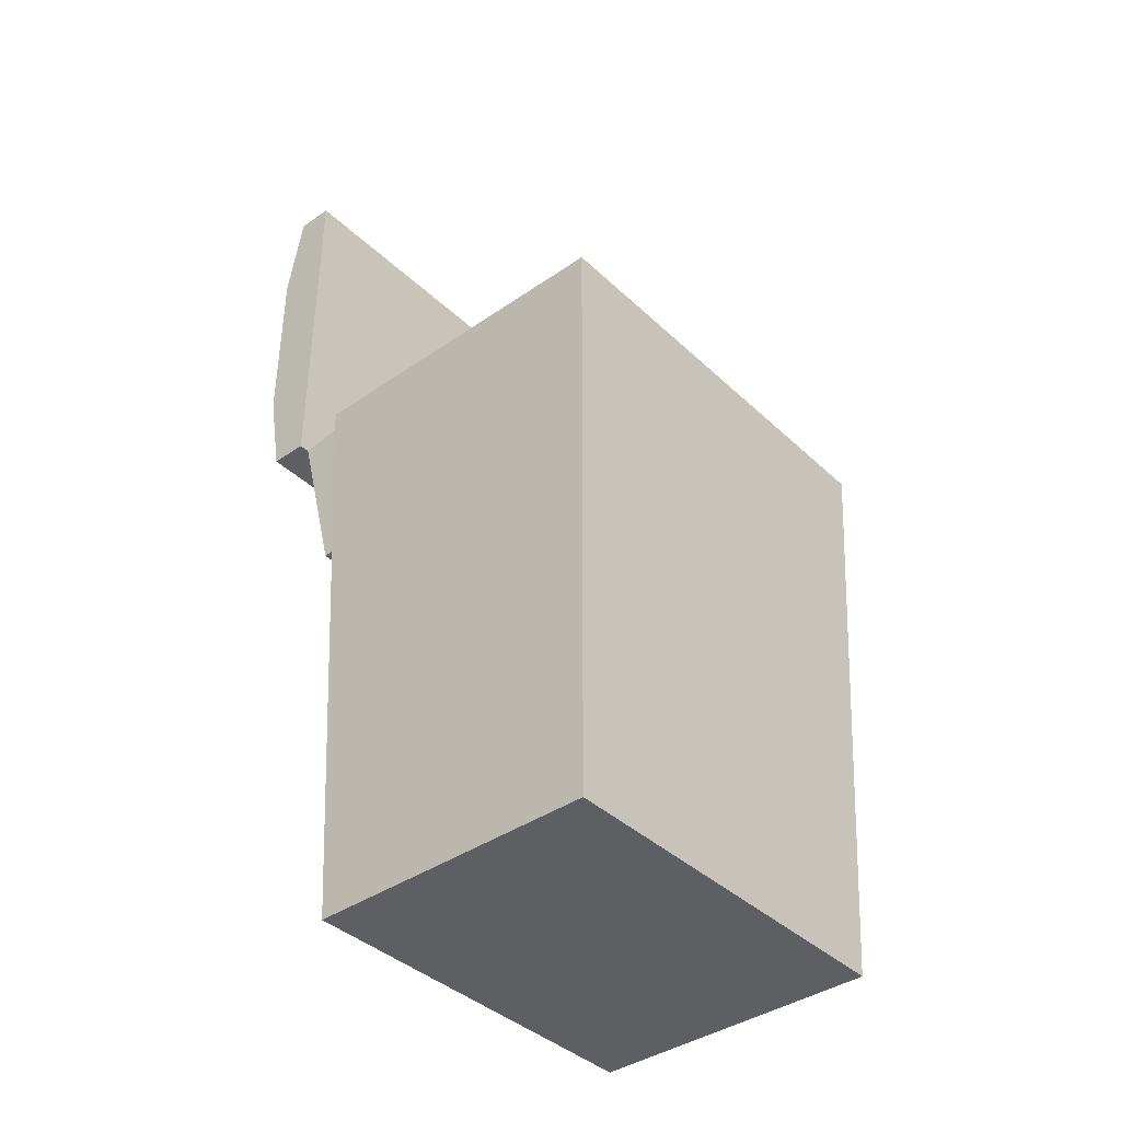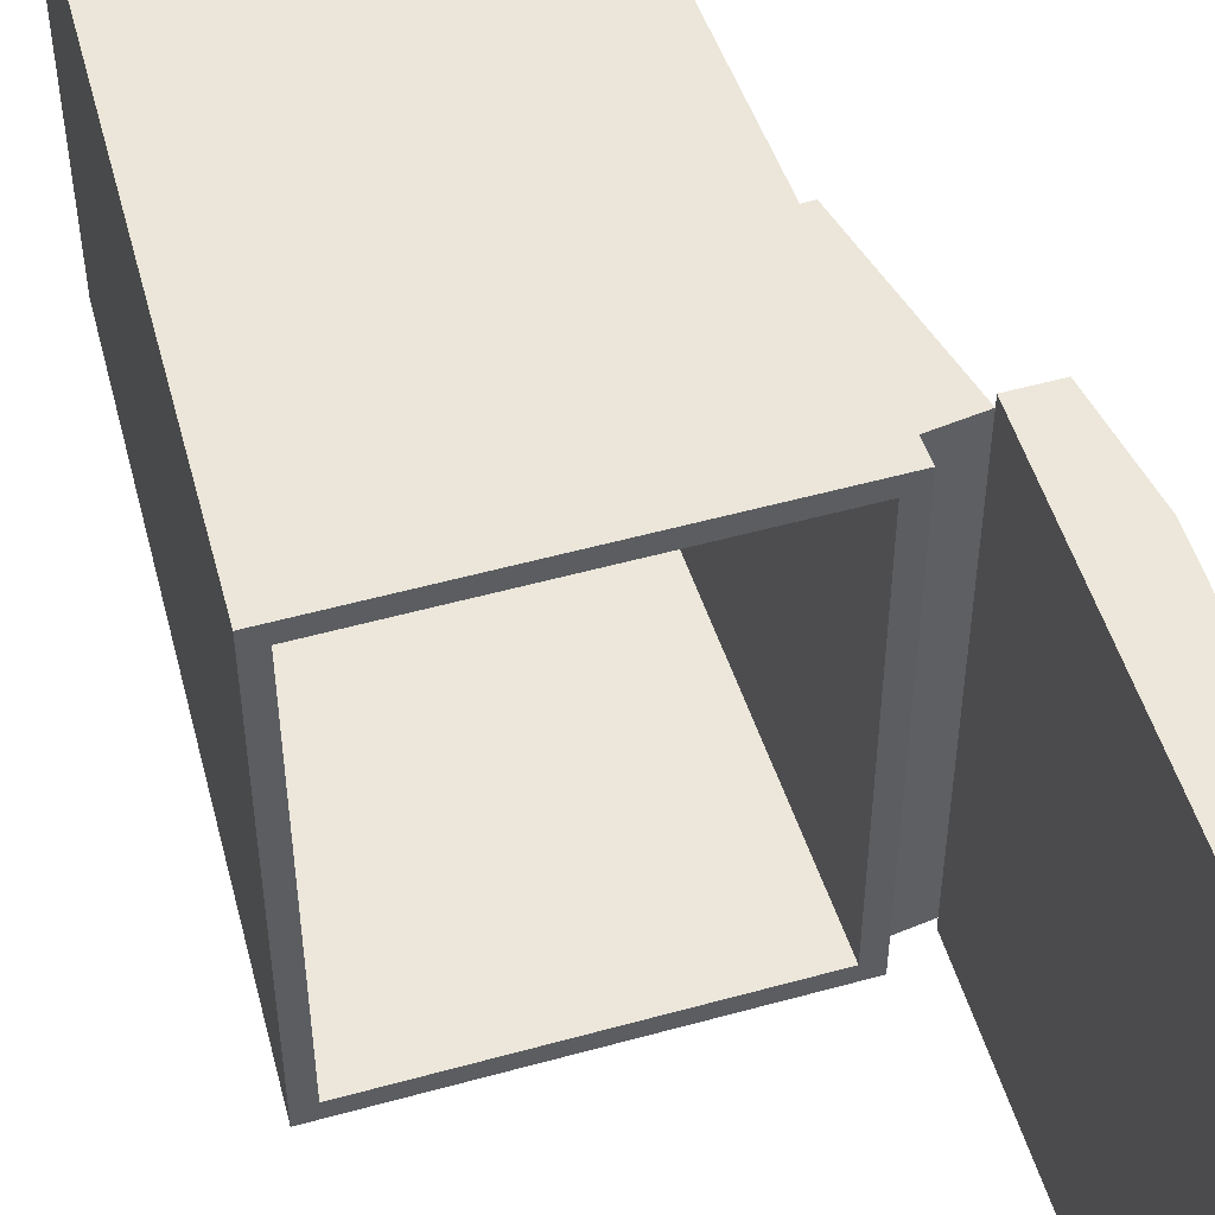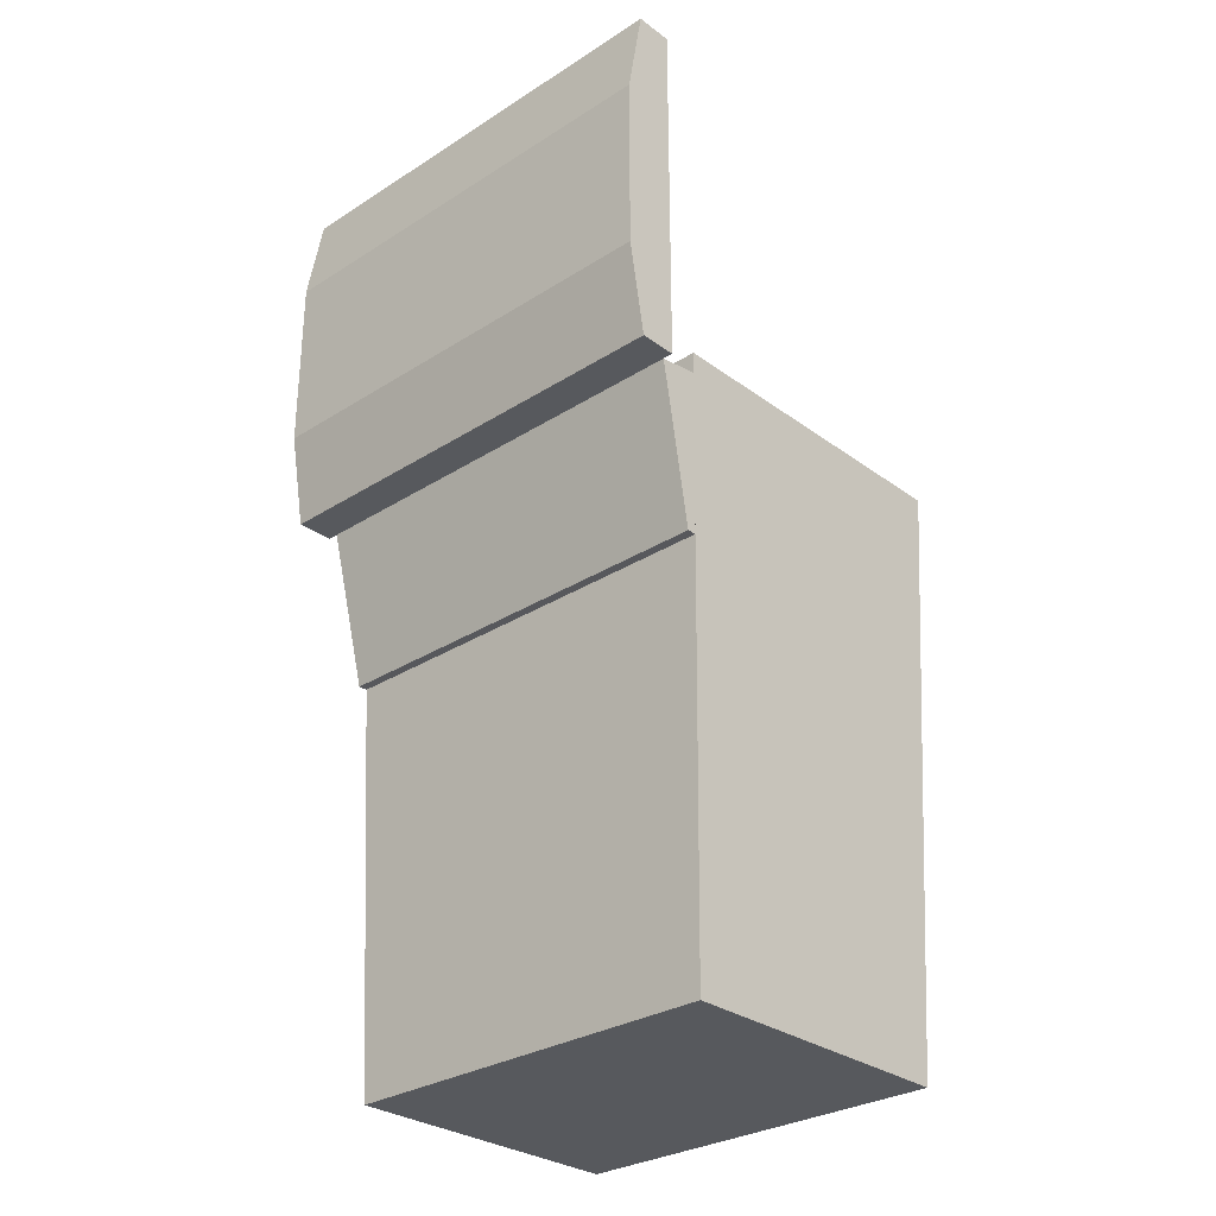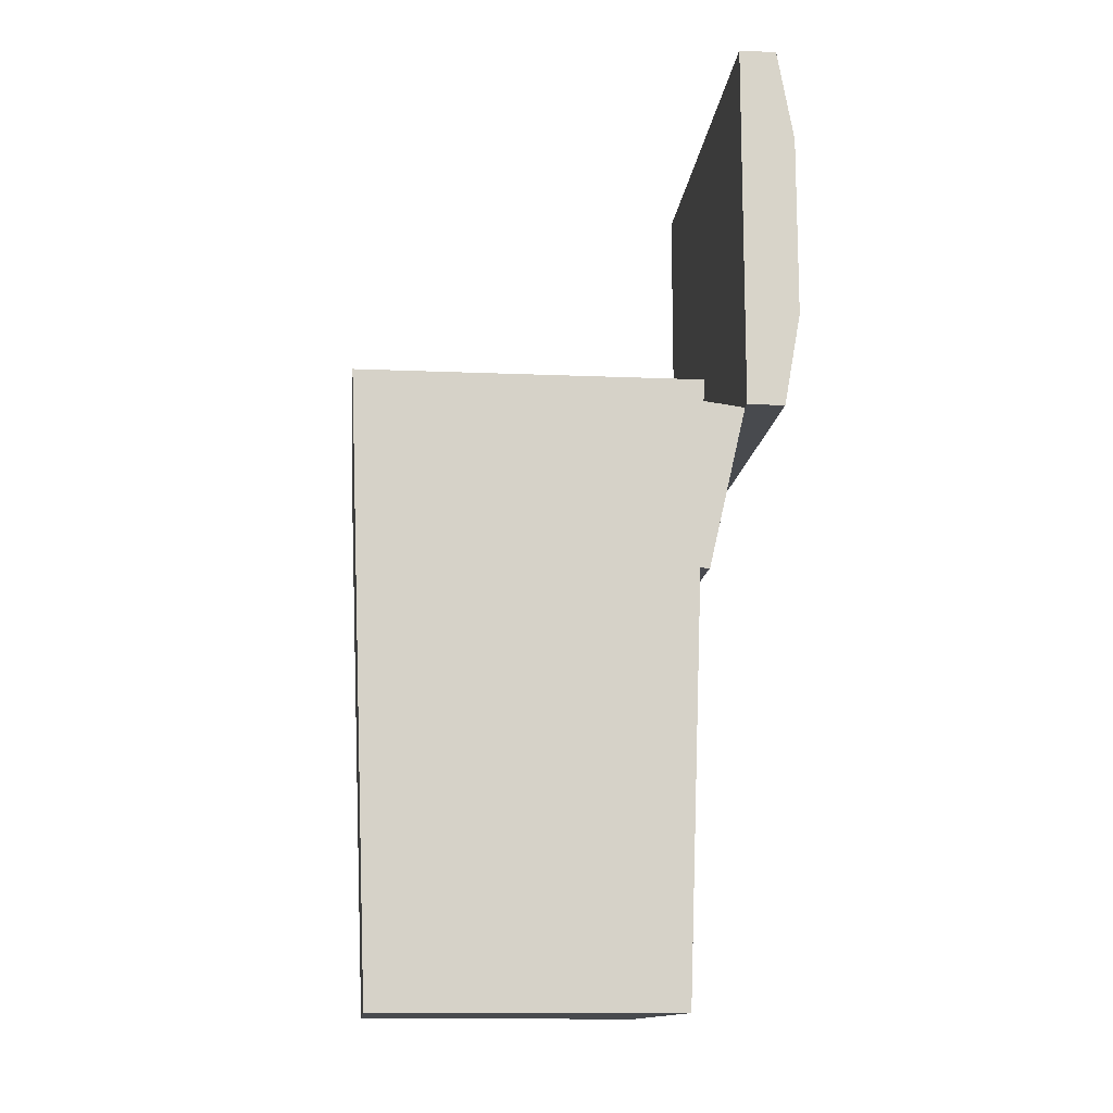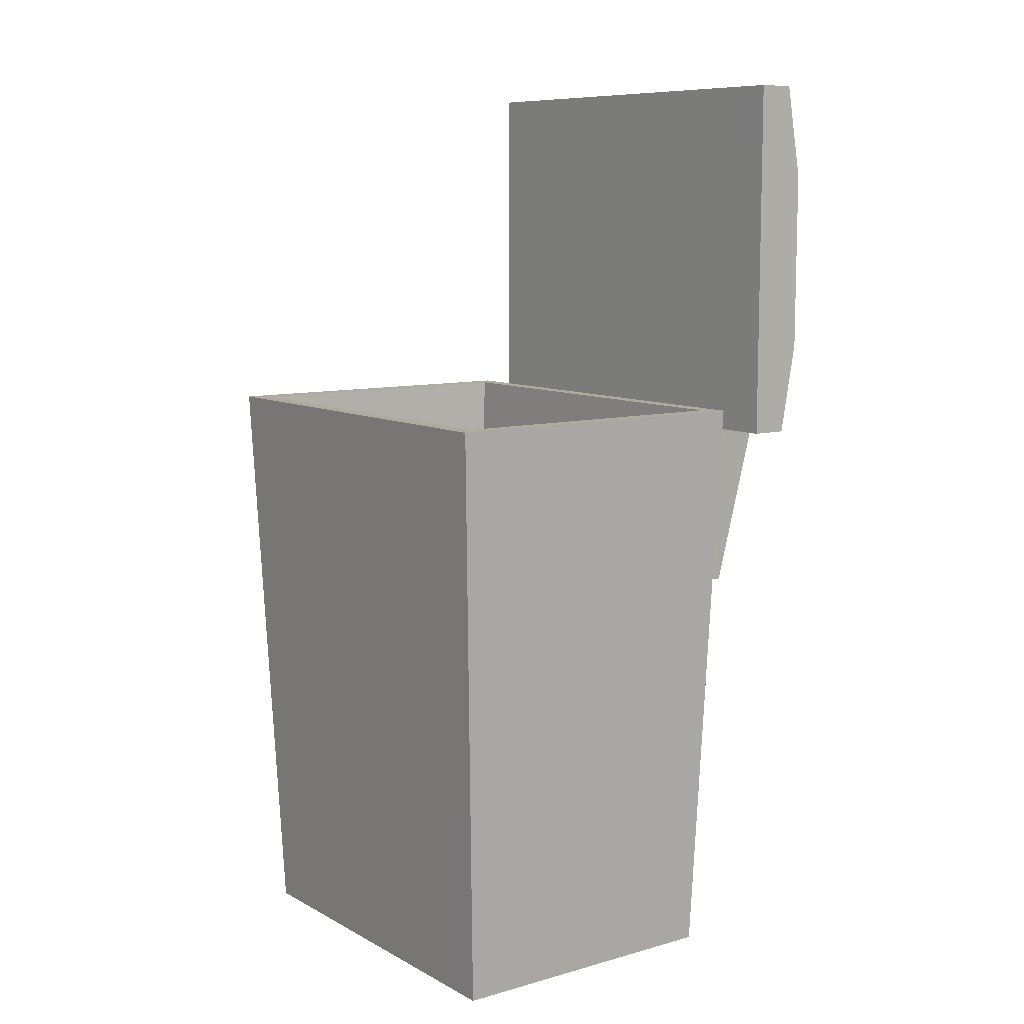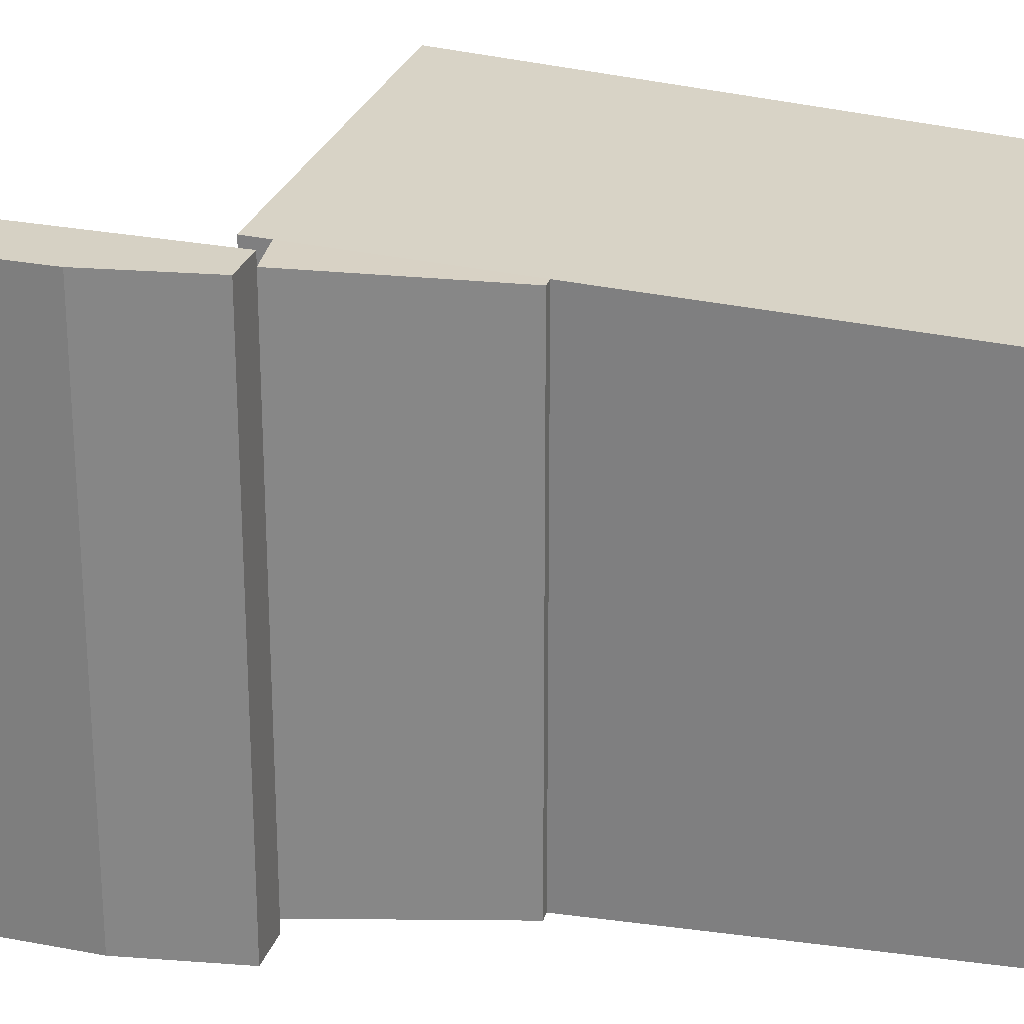
<metadata>
{"format":"obj","ext":"obj","renderer":"f3d","projection":"perspective","resolution":1024,"background":"white","views":[{"elev":-39.5,"azim":40.8,"up":"+Y"},{"elev":52.1,"azim":163.3,"up":"+Z"},{"elev":-29.7,"azim":-47.0,"up":"+Y"},{"elev":-13.3,"azim":174.5,"up":"+Y"},{"elev":9.2,"azim":143.8,"up":"+Y"},{"elev":26.9,"azim":-73.1,"up":"+Z"}]}
</metadata>
<code>
g Trashcan
v 0.1654 0 0.2174
v 0.1719 0.6648 0.224
v -0.1657 0 0.2174
v -0.1665 0.6648 0.224
v 0.1654 -0 -0.2174
v 0.1719 0.6648 -0.224
v -0.1657 -0 -0.2174
v -0.1665 0.6648 -0.224
v -0.2295 0.635 0.2533
v -0.2295 1.047 0.2533
v -0.2709 0.635 0.2533
v -0.2709 1.047 0.2533
v -0.2295 0.635 -0.2541
v -0.2295 1.047 -0.2541
v -0.2709 0.635 -0.2541
v -0.2709 1.047 -0.2541
v -0.1793 0.459 0.235
v -0.1793 0.459 -0.235
v -0.1847 0.641 0.242
v -0.1847 0.641 -0.242
v -0.1896 0.4587 0.235
v -0.1896 0.4587 -0.235
v -0.2295 0.635 0.242
v -0.2295 0.635 -0.242
v 0.1909 0.6648 0.2429
v -0.1854 0.6648 0.2429
v -0.1854 0.6648 -0.2429
v 0.1909 0.6648 -0.2429
v 0.1719 0.6648 0.224
v -0.1665 0.6648 0.224
v 0.1719 0.6648 -0.224
v -0.1665 0.6648 -0.224
v 0.1517 0.01423 0.2039
v -0.1462 0.01423 0.2039
v 0.1517 0.01423 -0.2039
v -0.1462 0.01423 -0.2039
v -0.2894 0.9426 0.2533
v -0.2894 0.9426 -0.2541
v -0.2894 0.7391 0.2533
v -0.2894 0.7391 -0.2541
f 7 18 20 27 28 5
f 19 26 27 20
f 1 5 28 25
f 3 1 25 26 19 17
f 3 7 5 1
f 8 4 30 32
f 37 12 16 38
f 11 15 13 9
f 16 12 10 14
f 3 17 18 7
f 19 20 24 23
f 21 23 24 22
f 17 19 23 21
f 18 17 21 22
f 20 18 22 24
f 2 4 26 25
f 4 8 27 26
f 8 6 28 27
f 6 2 25 28
f 31 32 36 35
f 6 8 32 31
f 4 2 29 30
f 2 6 31 29
f 36 34 33 35
f 30 29 33 34
f 29 31 35 33
f 32 30 34 36
f 39 37 38 40
f 15 40 38 16 14 13
f 11 39 40 15
f 9 13 14 10
f 11 9 10 12 37 39

</code>
